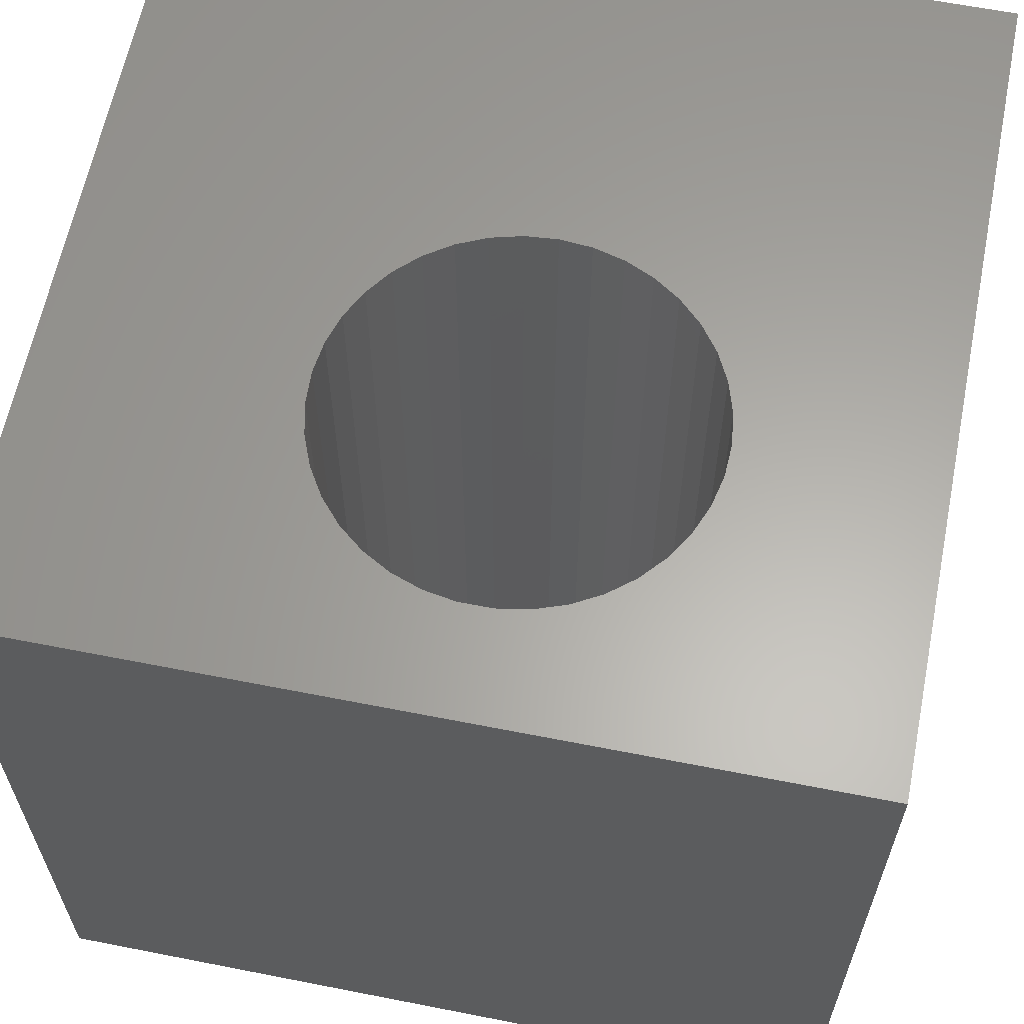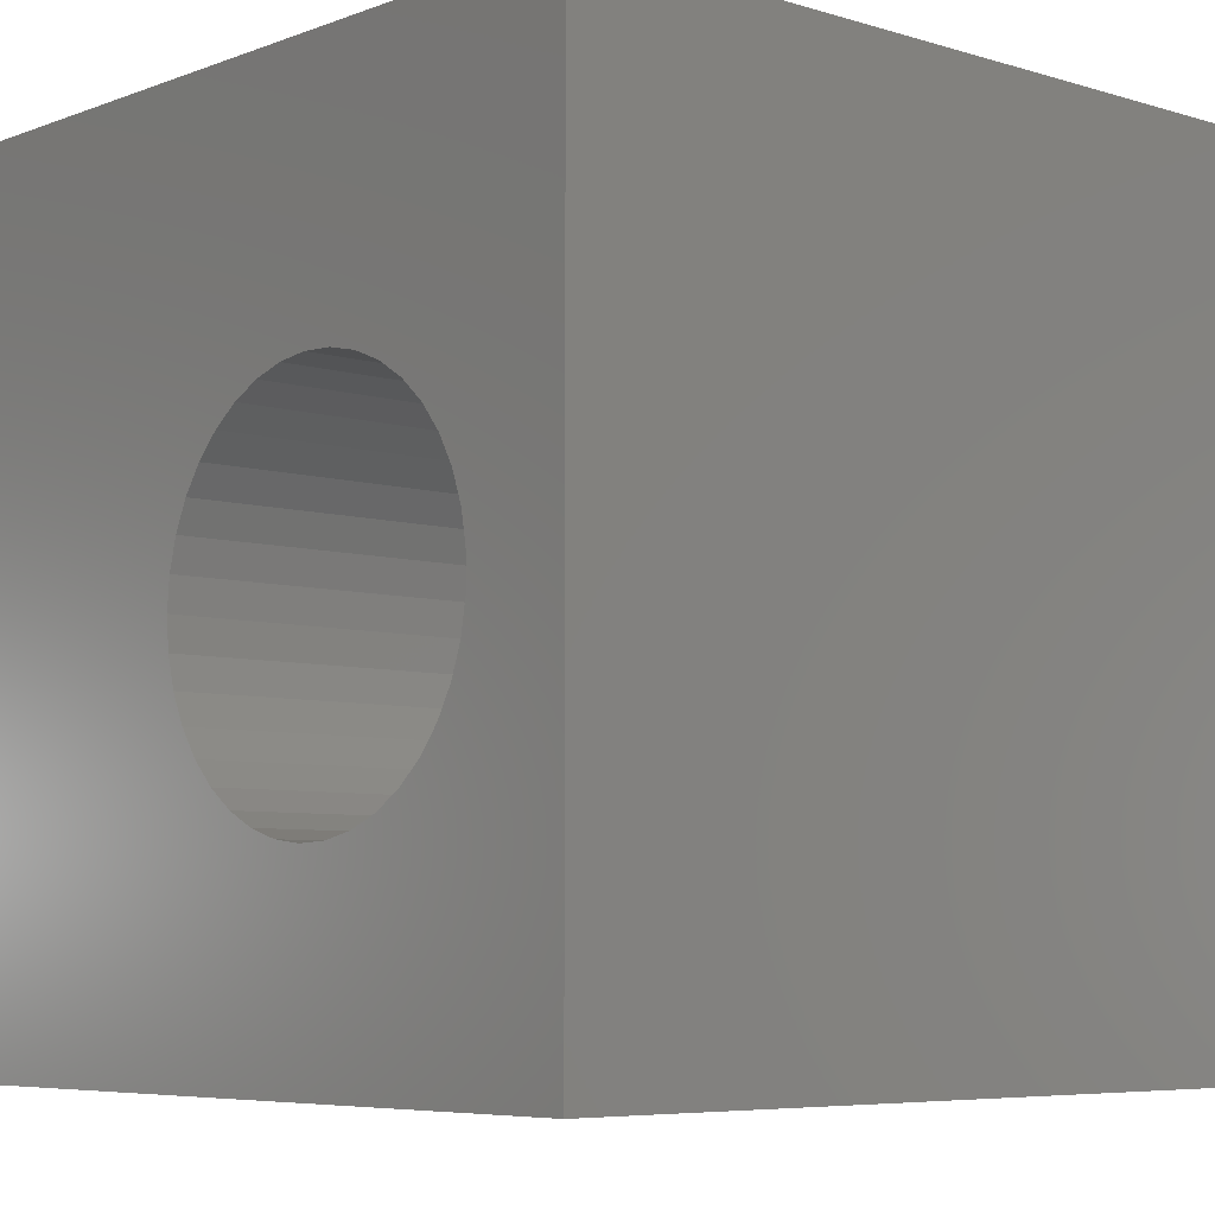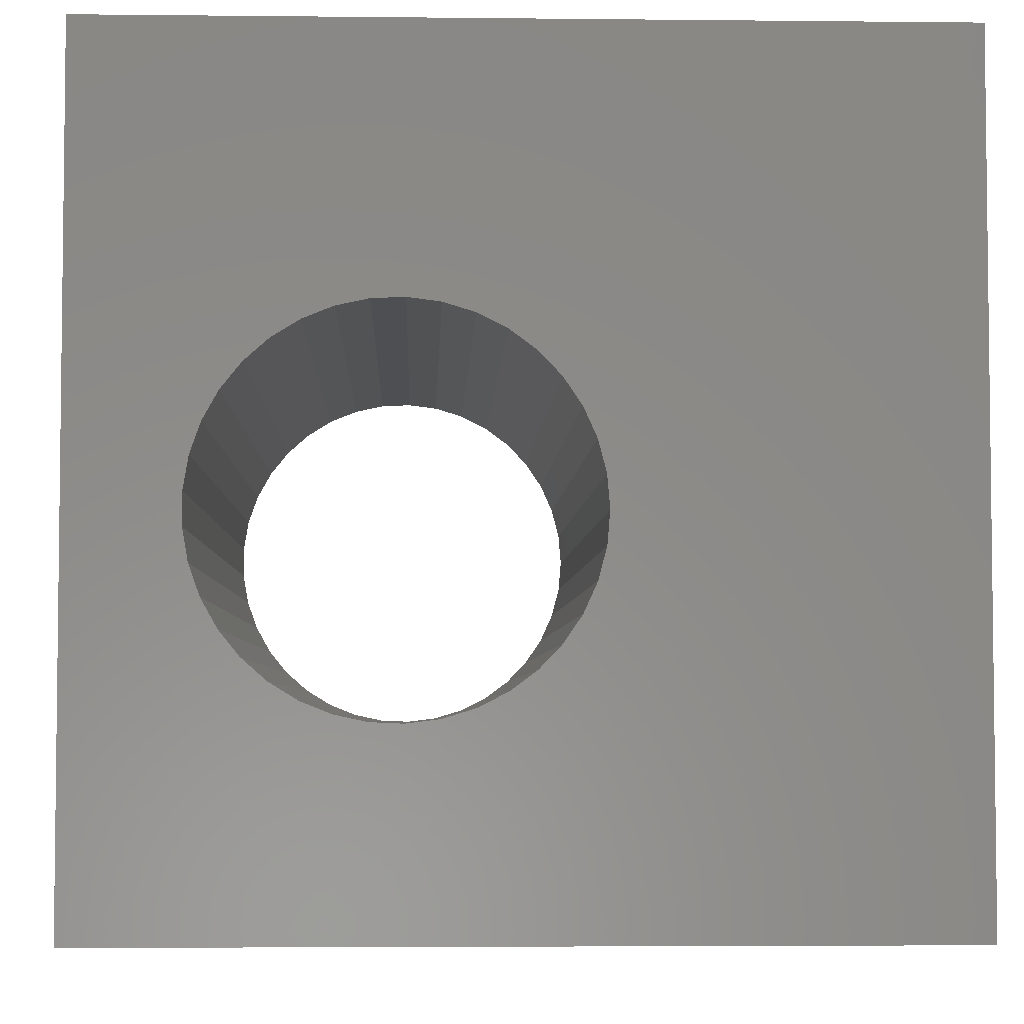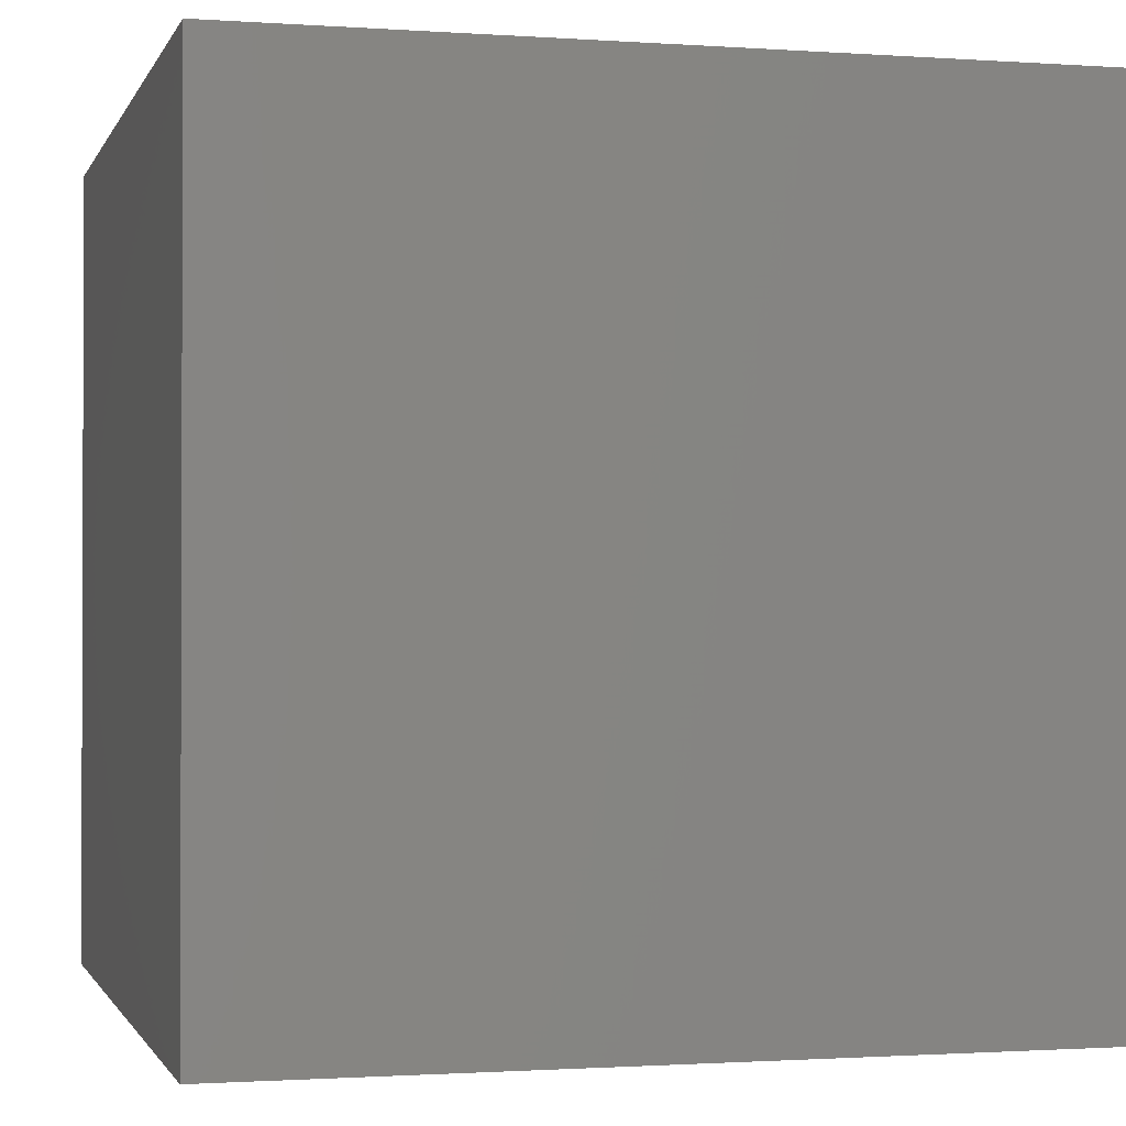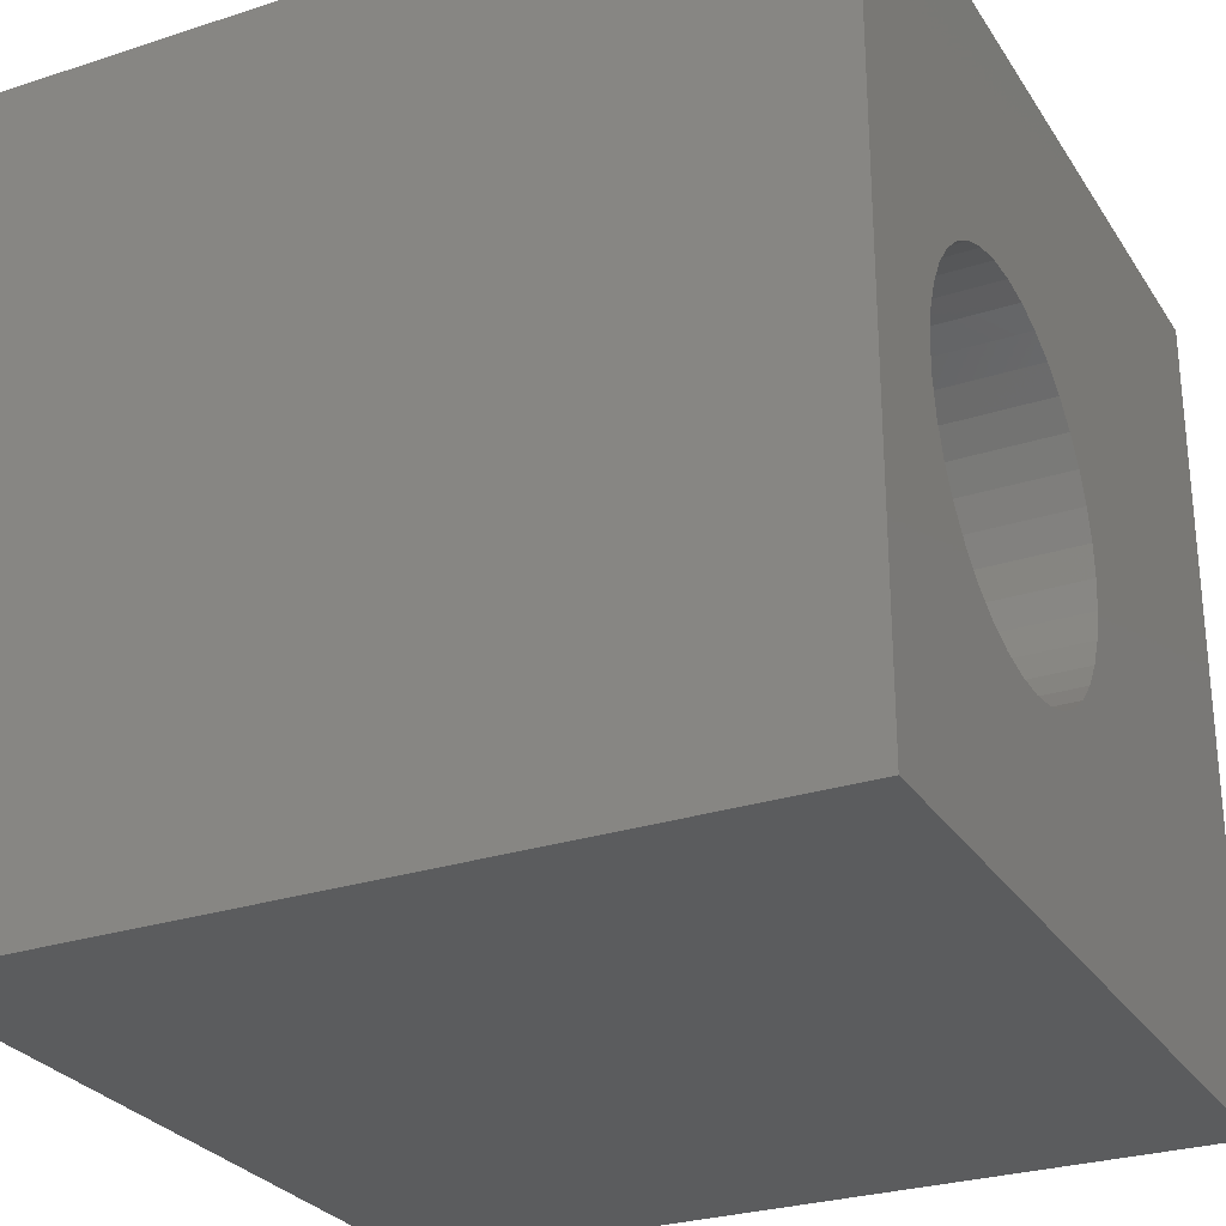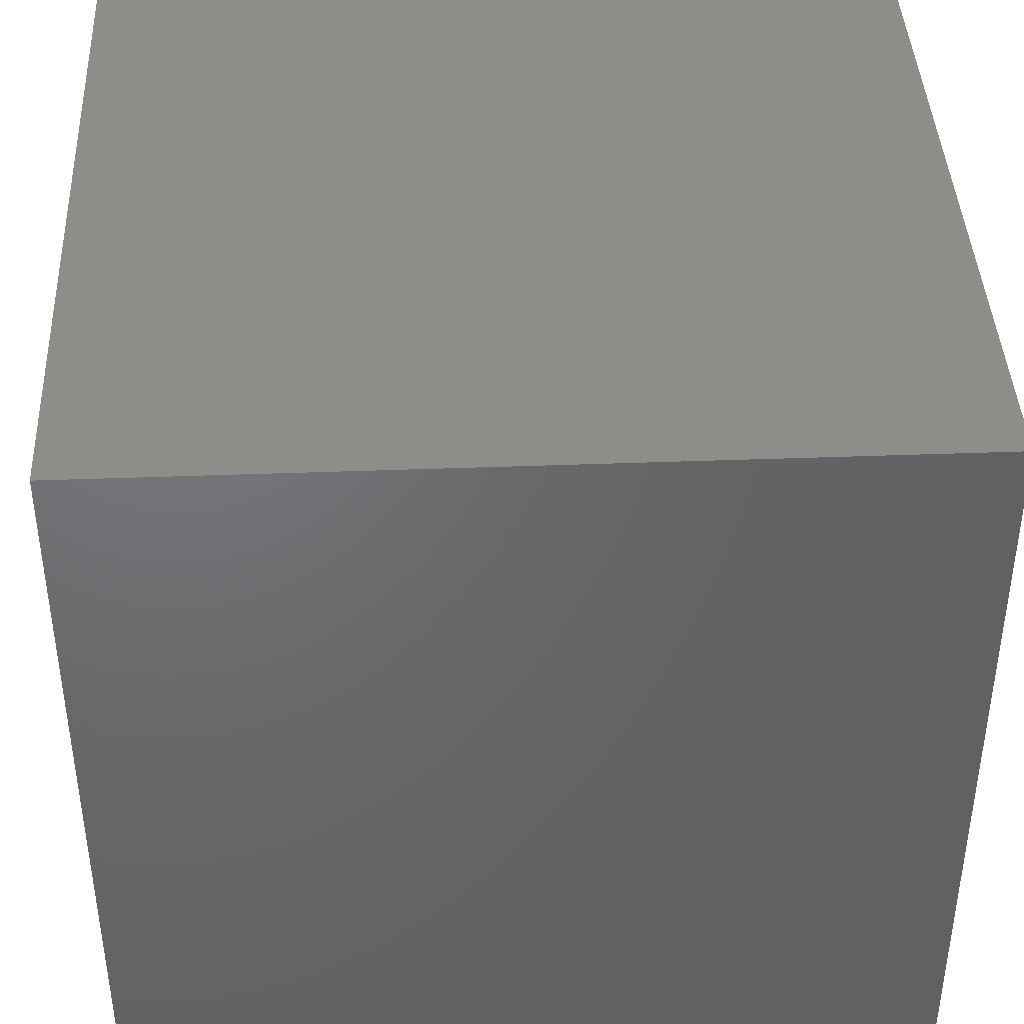
<metadata>
{"format":"stl","ext":"stl","renderer":"f3d","projection":"perspective","resolution":1024,"background":"white","views":[{"elev":62.4,"azim":-78.7,"up":"+Z"},{"elev":-6.2,"azim":-132.1,"up":"+Y"},{"elev":-4.4,"azim":-2.0,"up":"+Y"},{"elev":-1.2,"azim":75.4,"up":"+Z"},{"elev":-27.9,"azim":-63.7,"up":"+Y"},{"elev":41.3,"azim":87.4,"up":"+Y"}]}
</metadata>
<code>
# stl→obj: 82 verts, 164 faces
v 0 10 10
v 0 10 0
v 0 0 10
v 0 0 0
v 5.848 4.257 10
v 5.75 3.881 10
v 10 0 10
v 5.59 3.526 10
v 5.372 3.204 10
v 5.103 2.923 10
v 4.79 2.692 10
v 3.296 2.37 10
v 2.916 2.452 10
v 2.555 2.597 10
v 2.224 2.801 10
v 1.932 3.058 10
v 10 10 10
v 4.443 6.773 10
v 4.79 6.598 10
v 5.103 6.366 10
v 5.372 6.086 10
v 5.59 5.763 10
v 4.443 2.516 10
v 4.071 2.403 10
v 3.685 2.353 10
v 1.687 3.36 10
v 1.498 3.7 10
v 1.368 4.067 10
v 2.916 6.838 10
v 3.296 6.92 10
v 3.685 6.936 10
v 4.071 6.887 10
v 5.75 5.409 10
v 5.848 5.032 10
v 5.881 4.645 10
v 1.498 5.589 10
v 1.687 5.929 10
v 1.932 6.232 10
v 1.302 4.45 10
v 1.302 4.839 10
v 1.368 5.223 10
v 2.224 6.489 10
v 2.555 6.693 10
v 10 10 0
v 10 0 0
v 1.932 3.058 0
v 2.224 2.801 0
v 2.555 2.597 0
v 2.916 2.452 0
v 5.75 3.881 0
v 5.59 3.526 0
v 5.372 3.204 0
v 2.224 6.489 0
v 1.932 6.232 0
v 1.687 5.929 0
v 1.498 5.589 0
v 1.368 5.223 0
v 1.302 4.839 0
v 1.302 4.45 0
v 1.368 4.067 0
v 1.498 3.7 0
v 1.687 3.36 0
v 3.296 2.37 0
v 3.685 2.353 0
v 4.071 2.403 0
v 4.443 2.516 0
v 4.79 2.692 0
v 5.103 2.923 0
v 3.685 6.936 0
v 3.296 6.92 0
v 4.071 6.887 0
v 4.443 6.773 0
v 2.916 6.838 0
v 2.555 6.693 0
v 5.372 6.086 0
v 5.59 5.763 0
v 5.75 5.409 0
v 5.103 6.366 0
v 4.79 6.598 0
v 5.848 4.257 0
v 5.881 4.645 0
v 5.848 5.032 0
f 1 2 3
f 3 2 4
f 5 6 7
f 7 6 8
f 8 9 7
f 7 9 10
f 7 10 11
f 3 12 13
f 13 14 3
f 3 14 15
f 3 15 16
f 17 18 19
f 19 20 17
f 17 20 21
f 17 21 22
f 11 23 7
f 7 23 24
f 7 24 3
f 3 24 25
f 3 25 12
f 16 26 3
f 3 26 27
f 3 27 28
f 29 30 1
f 1 30 31
f 1 31 17
f 17 31 32
f 17 32 18
f 22 33 17
f 17 33 34
f 17 34 7
f 7 34 35
f 7 35 5
f 36 37 1
f 1 37 38
f 28 39 3
f 3 39 40
f 3 40 1
f 1 40 41
f 1 41 36
f 38 42 1
f 1 42 43
f 1 43 29
f 44 17 45
f 45 17 7
f 46 47 4
f 4 47 48
f 4 48 49
f 50 45 51
f 51 45 52
f 53 54 2
f 2 54 55
f 2 55 56
f 56 57 2
f 2 57 58
f 2 58 4
f 4 58 59
f 4 59 60
f 60 61 4
f 4 61 62
f 4 62 46
f 49 63 4
f 4 63 64
f 4 64 45
f 45 64 65
f 45 65 66
f 66 67 45
f 45 67 68
f 45 68 52
f 2 69 70
f 69 2 71
f 71 2 44
f 71 44 72
f 70 73 2
f 2 73 74
f 2 74 53
f 75 44 76
f 76 44 77
f 75 78 44
f 44 78 79
f 44 79 72
f 50 80 45
f 45 80 81
f 45 81 44
f 44 81 82
f 44 82 77
f 17 44 1
f 1 44 2
f 45 7 4
f 4 7 3
f 80 35 81
f 81 35 34
f 81 34 82
f 82 34 33
f 82 33 77
f 77 33 22
f 77 22 76
f 76 22 21
f 76 21 75
f 75 21 20
f 75 20 78
f 78 20 19
f 78 19 79
f 79 19 18
f 79 18 72
f 72 18 32
f 72 32 71
f 71 32 31
f 71 31 69
f 69 31 30
f 69 30 70
f 70 30 29
f 70 29 73
f 73 29 43
f 73 43 74
f 74 43 42
f 74 42 53
f 53 42 38
f 53 38 54
f 54 38 37
f 54 37 55
f 55 37 36
f 55 36 56
f 56 36 41
f 56 41 57
f 57 41 40
f 57 40 58
f 58 40 39
f 58 39 59
f 59 39 28
f 59 28 60
f 60 28 27
f 60 27 61
f 61 27 26
f 61 26 62
f 62 26 16
f 62 16 46
f 46 16 15
f 46 15 47
f 47 15 14
f 47 14 48
f 48 14 13
f 48 13 49
f 49 13 12
f 49 12 63
f 63 12 25
f 63 25 64
f 64 25 24
f 64 24 65
f 65 24 23
f 65 23 66
f 66 23 11
f 66 11 67
f 67 11 10
f 67 10 68
f 68 10 9
f 68 9 52
f 52 9 8
f 52 8 51
f 51 8 6
f 51 6 50
f 50 6 5
f 50 5 80
f 80 5 35

</code>
